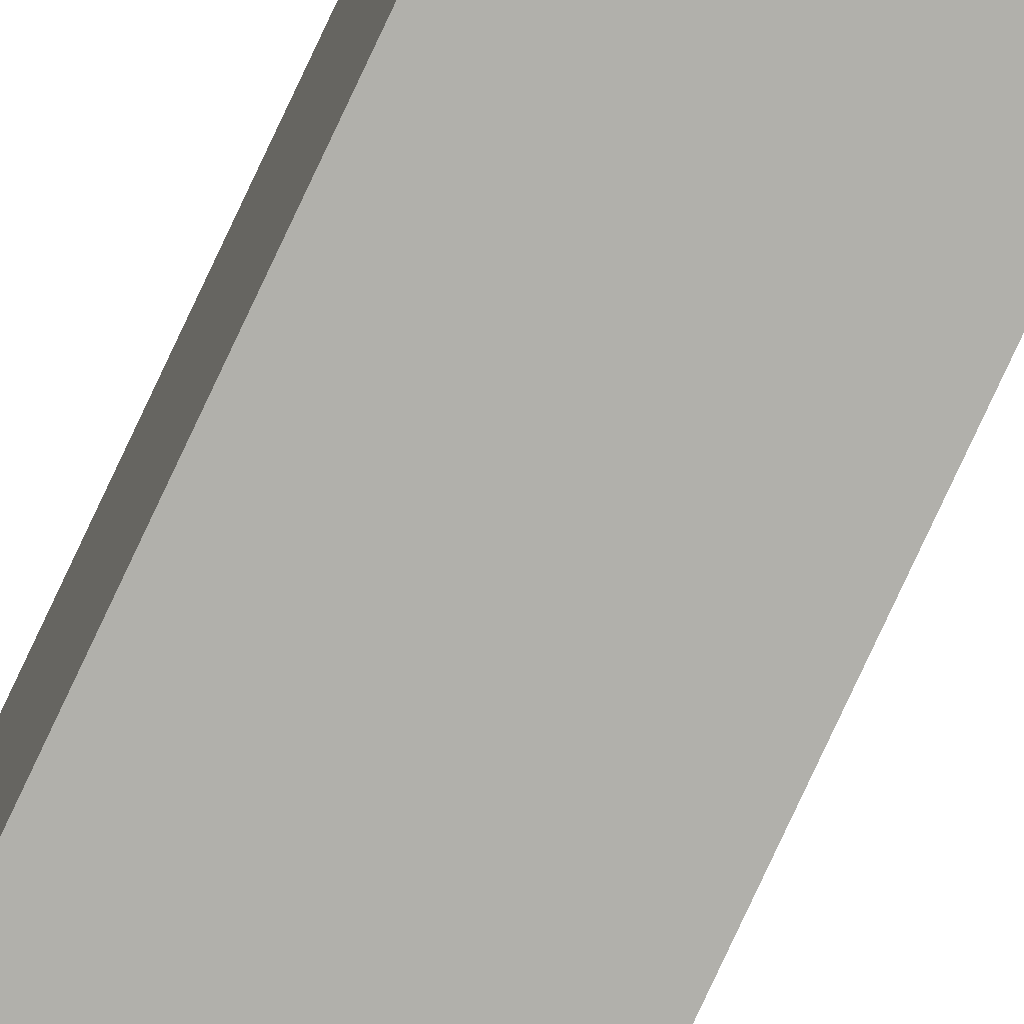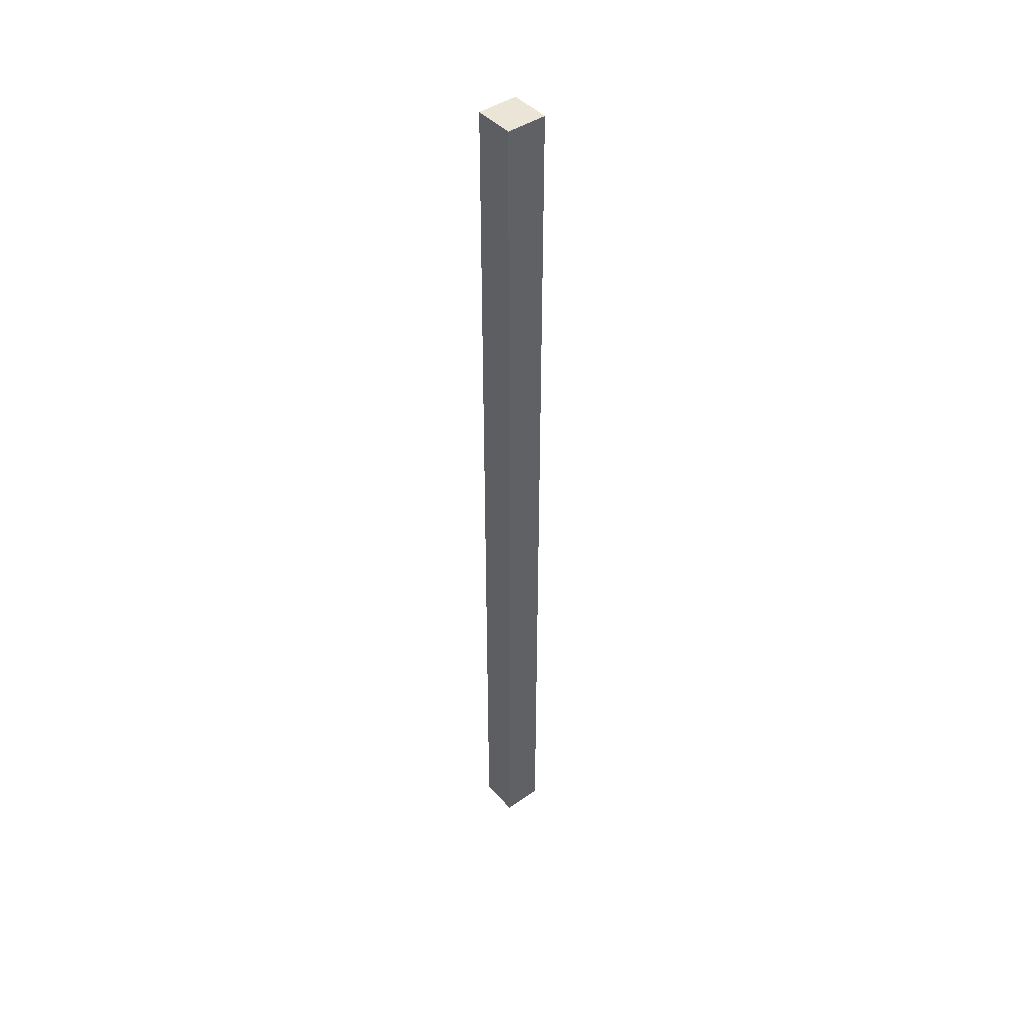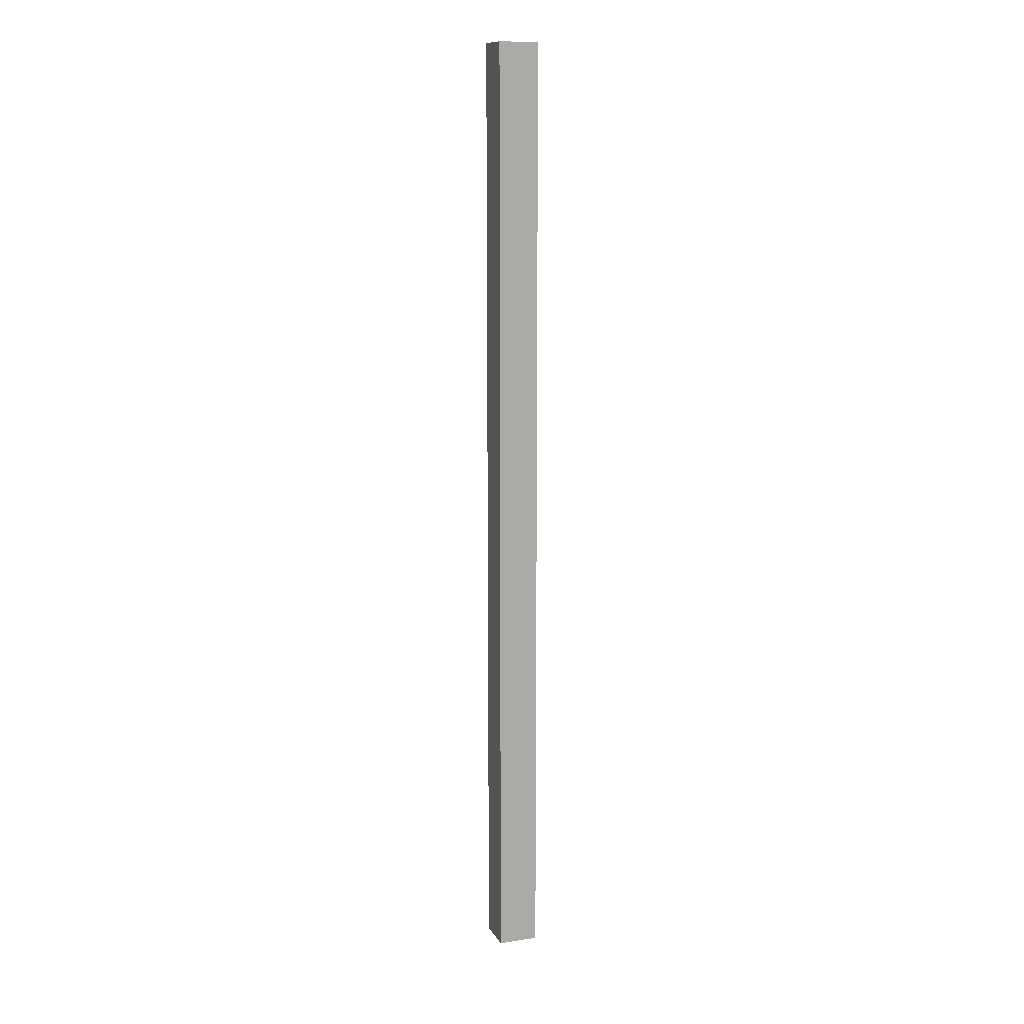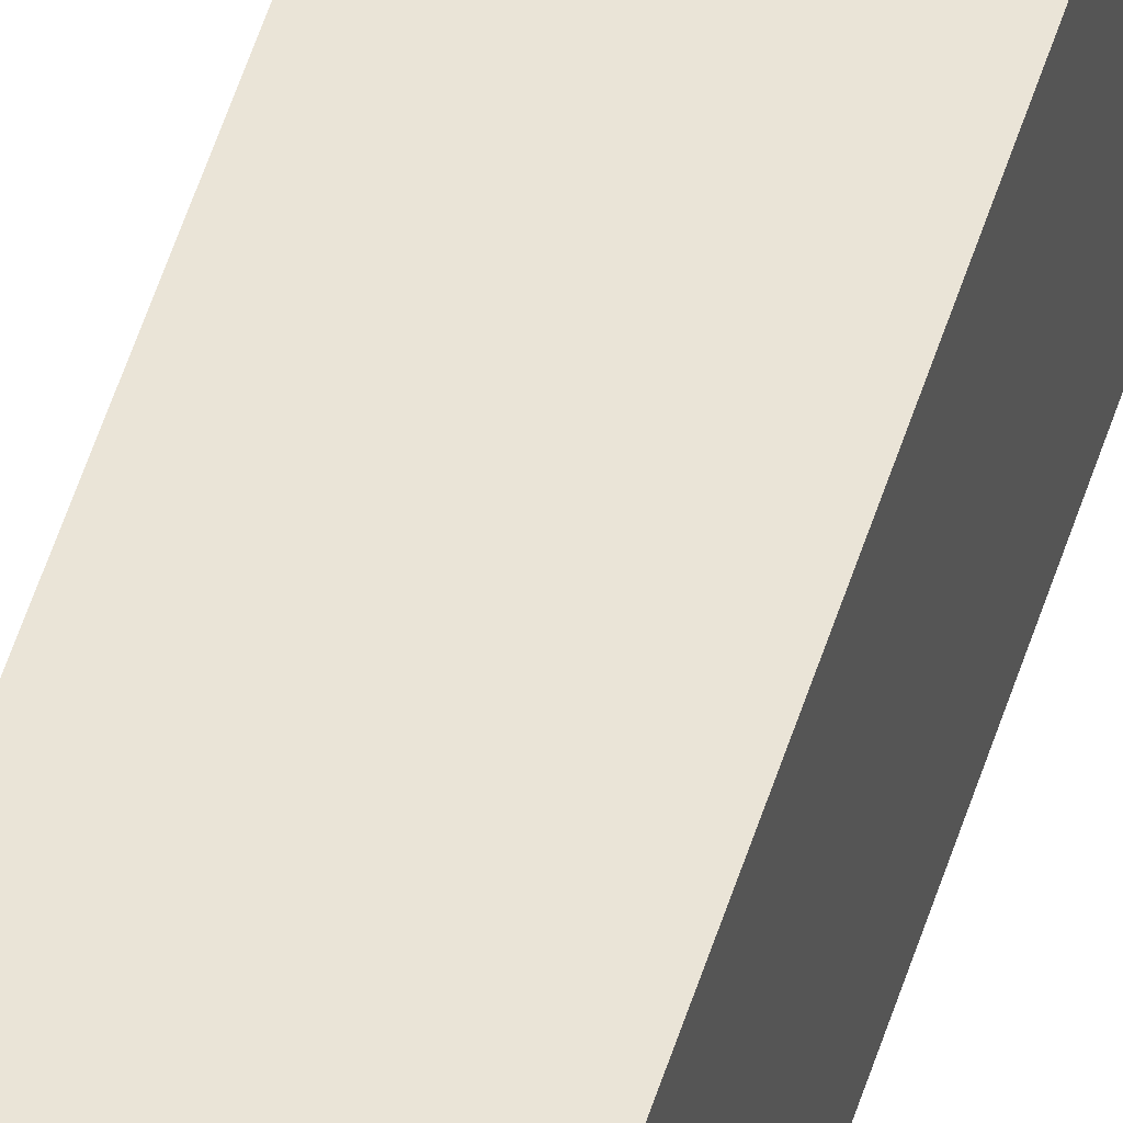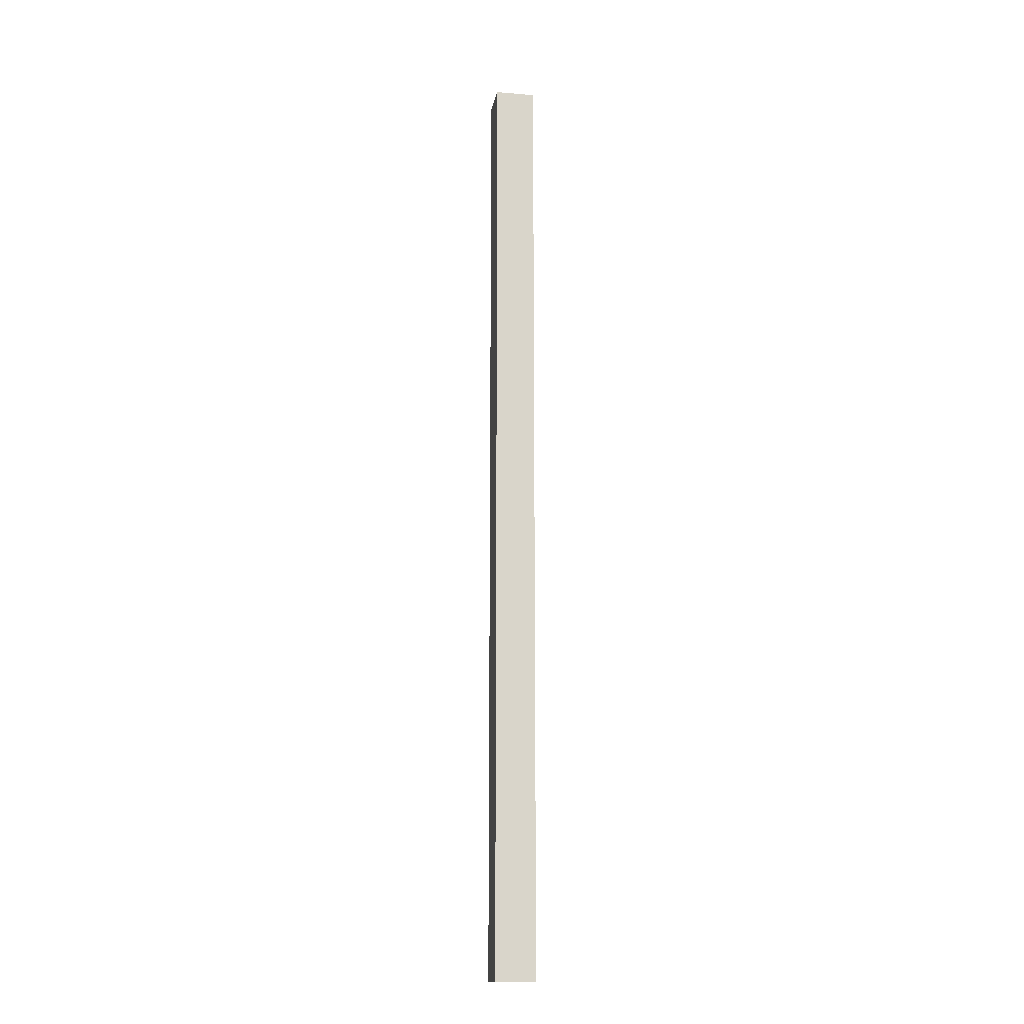
<metadata>
{"format":"obj","ext":"obj","renderer":"f3d","projection":"perspective","resolution":1024,"background":"white","views":[{"elev":-78.4,"azim":155.0,"up":"+Z"},{"elev":44.0,"azim":-128.7,"up":"+Y"},{"elev":12.2,"azim":-19.5,"up":"+Y"},{"elev":43.6,"azim":-165.1,"up":"+Z"},{"elev":-15.4,"azim":-100.2,"up":"+Y"}]}
</metadata>
<code>
g Pole3
v 0.1821 -4.31 0.1821
v 0.1821 4.31 0.1821
v 0.1821 -4.31 -0.1821
v 0.1821 4.31 0.1821
v 0.1821 4.31 -0.1821
v 0.1821 -4.31 -0.1821
v -0.1821 -4.31 0.1821
v -0.1821 4.31 0.1821
v 0.1821 -4.31 0.1821
v -0.1821 4.31 0.1821
v 0.1821 4.31 0.1821
v 0.1821 -4.31 0.1821
v -0.1821 4.31 0.1821
v -0.1821 -4.31 0.1821
v -0.1821 4.31 -0.1821
v -0.1821 -4.31 -0.1821
v -0.1821 -4.31 0.1821
v 0.1821 -4.31 0.1821
v -0.1821 -4.31 -0.1821
v 0.1821 -4.31 -0.1821
v 0.1821 4.31 -0.1821
v -0.1821 4.31 -0.1821
v -0.1821 -4.31 -0.1821
v 0.1821 -4.31 -0.1821
v 0.1821 4.31 -0.1821
v 0.1821 4.31 0.1821
v -0.1821 4.31 0.1821
v -0.1821 4.31 -0.1821
g Pole3_0
f 3 2 1
f 6 5 4
f 9 8 7
f 12 11 10
f 15 14 13
f 15 16 14
f 19 18 17
f 19 20 18
f 23 22 21
f 24 23 21
f 27 26 25
f 28 27 25

</code>
